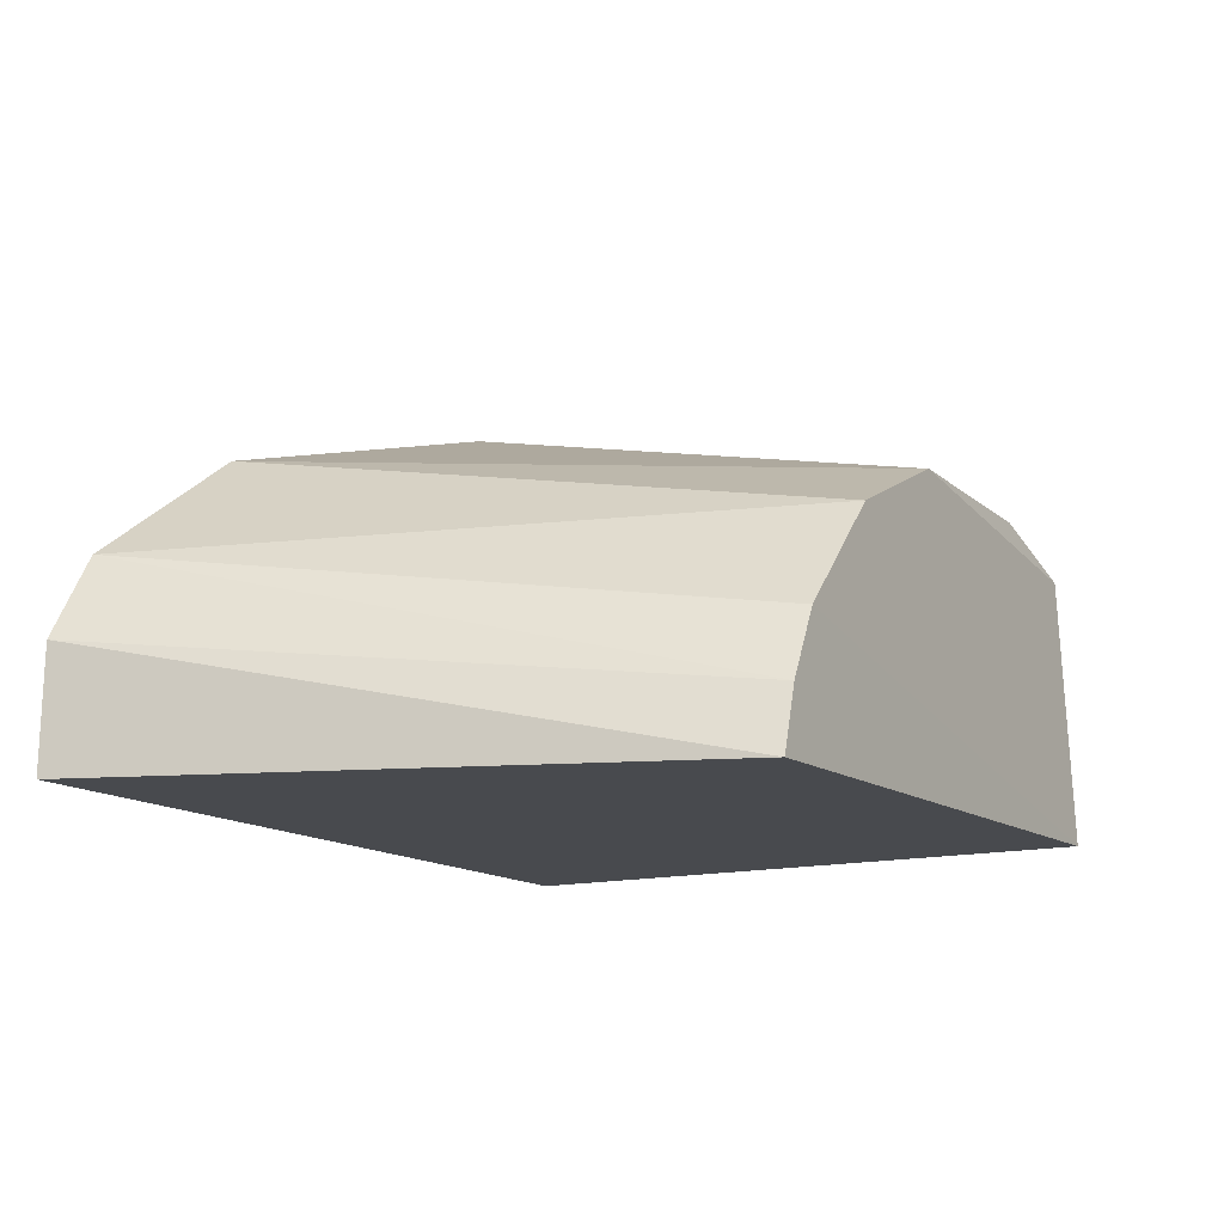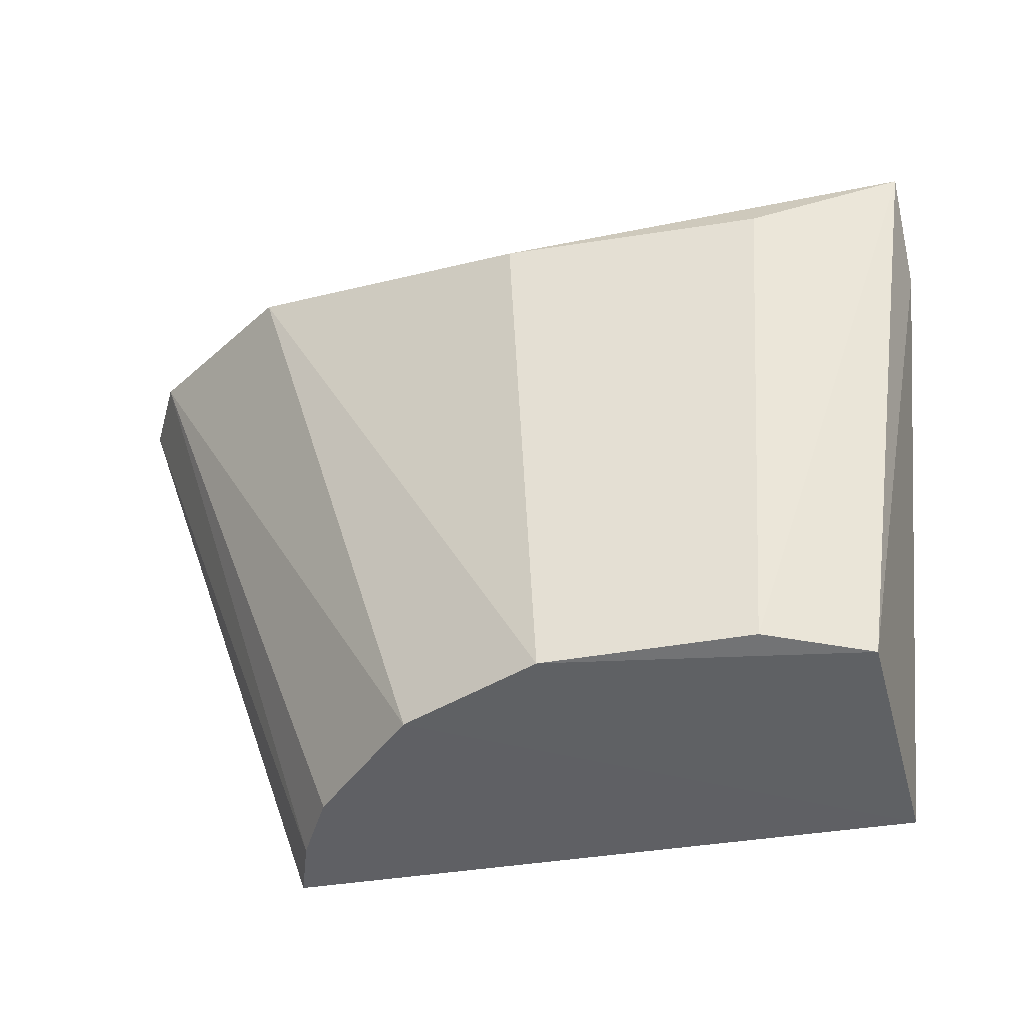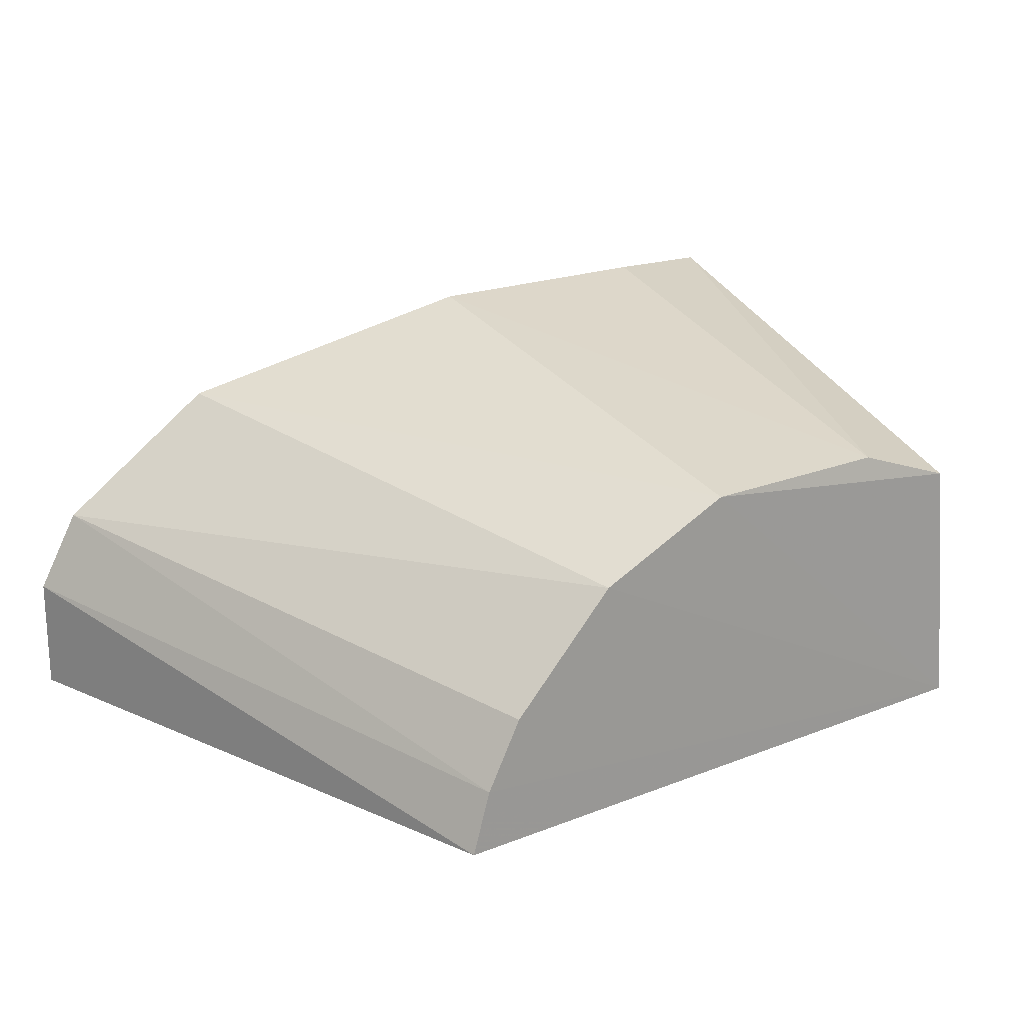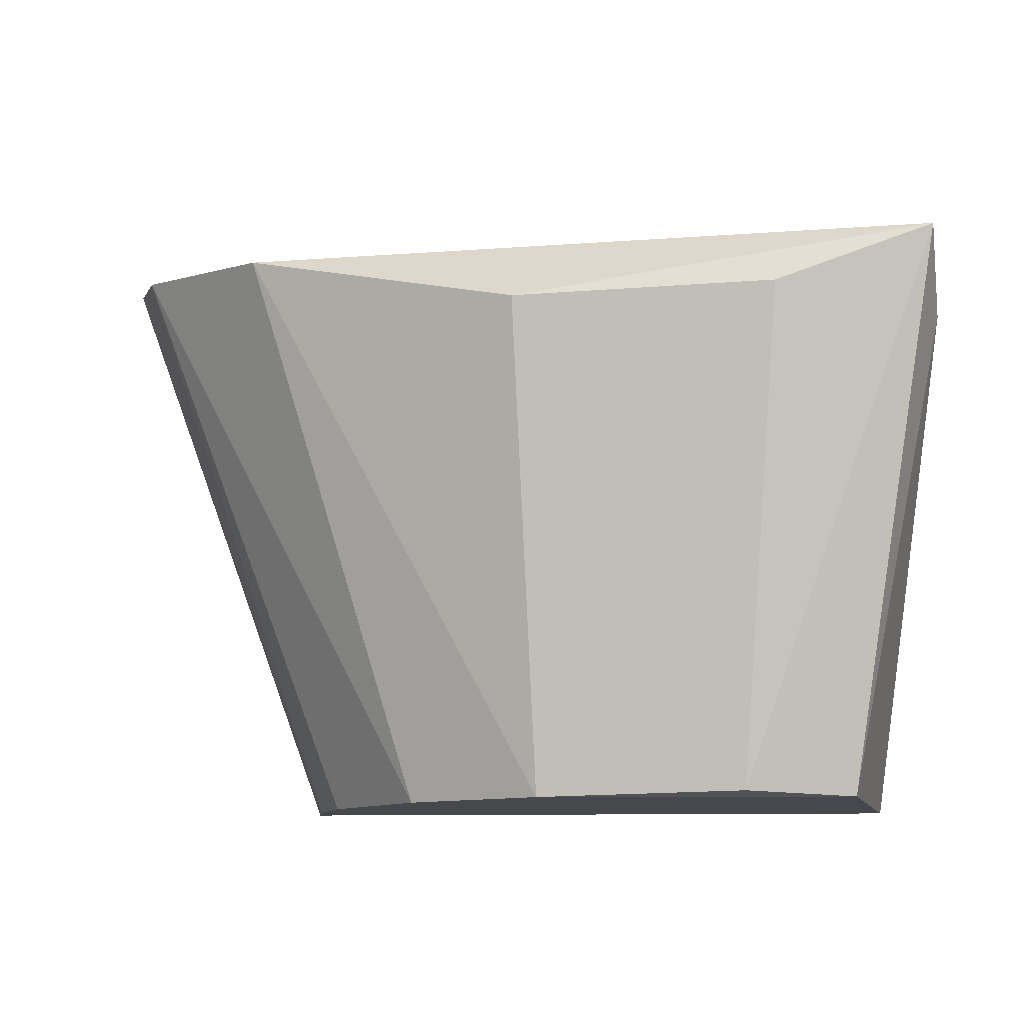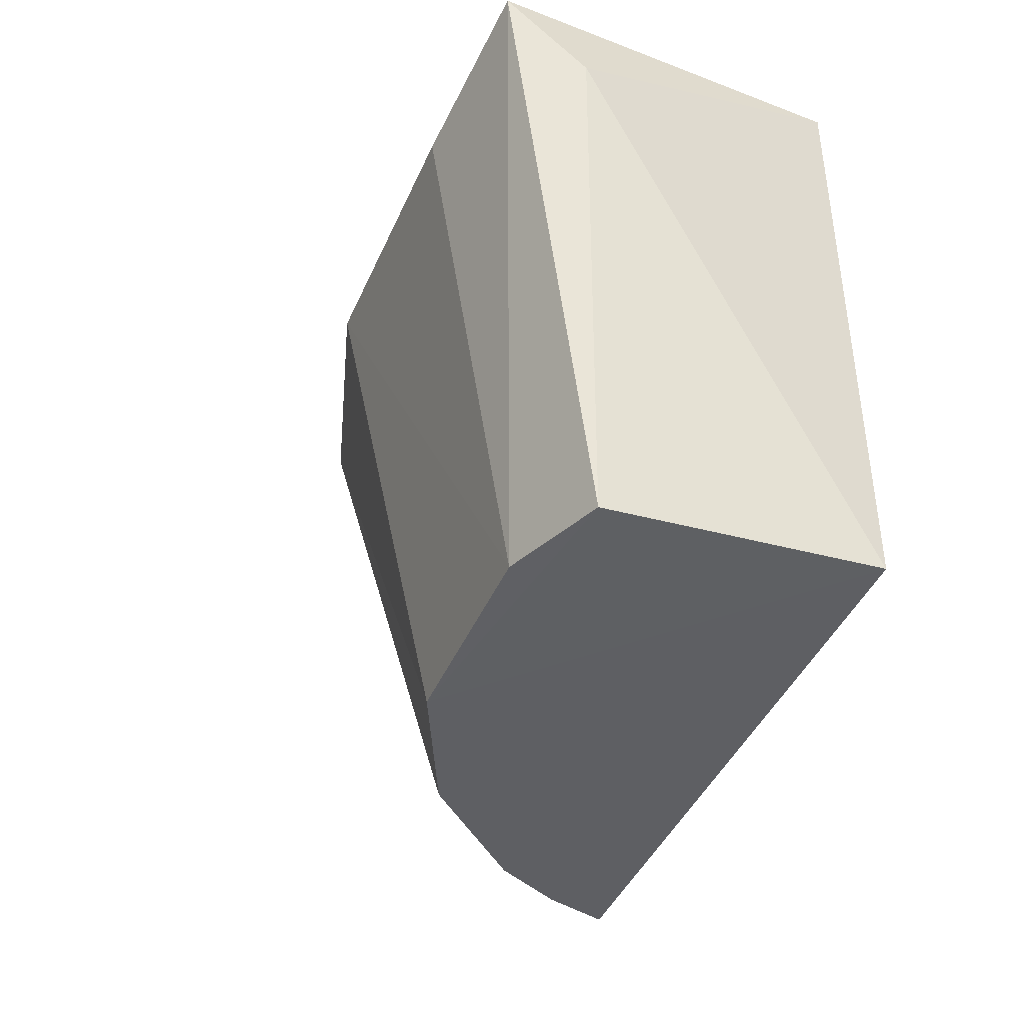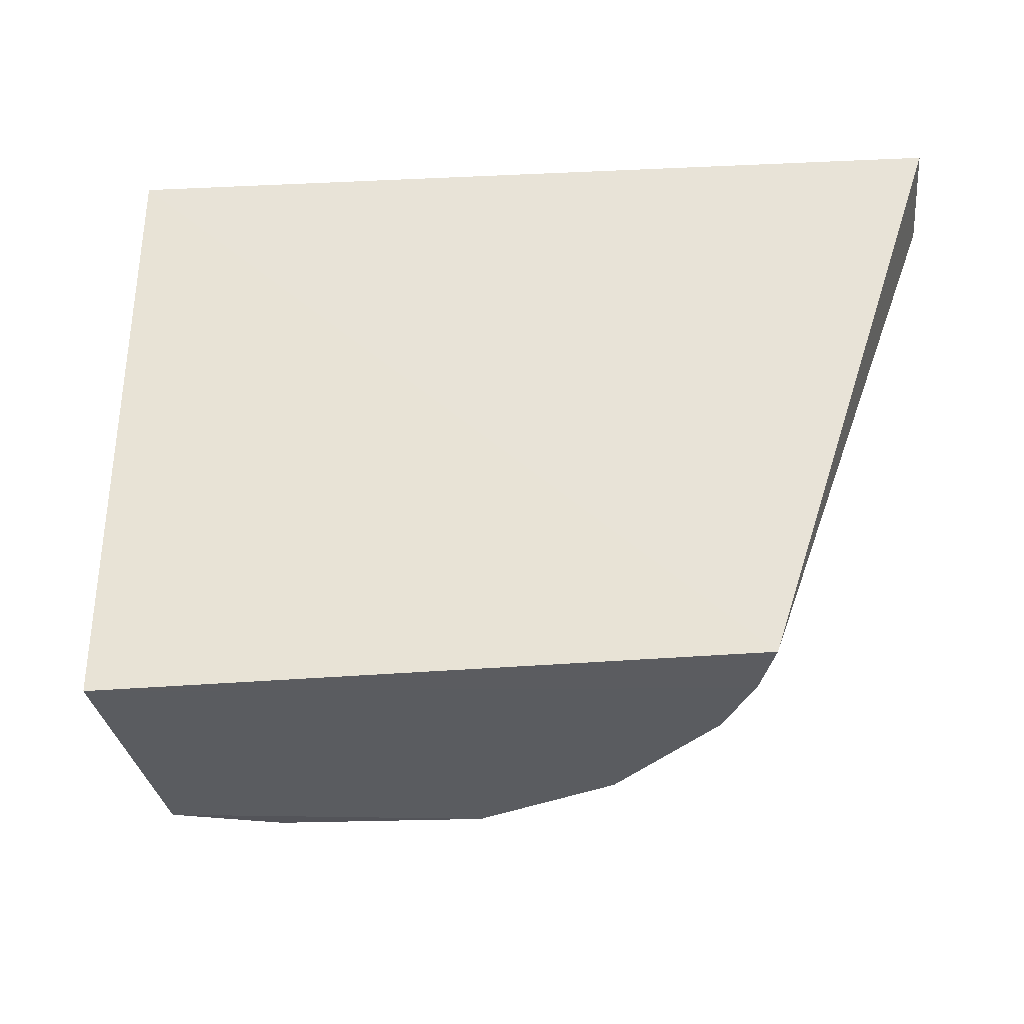
<metadata>
{"format":"obj","ext":"obj","renderer":"f3d","projection":"perspective","resolution":1024,"background":"white","views":[{"elev":-13.6,"azim":120.8,"up":"+Y"},{"elev":-45.1,"azim":-170.0,"up":"+Z"},{"elev":20.8,"azim":145.4,"up":"+Y"},{"elev":-11.1,"azim":-170.6,"up":"+Z"},{"elev":-41.7,"azim":-112.1,"up":"+Z"},{"elev":-34.4,"azim":5.2,"up":"+Z"}]}
</metadata>
<code>
v 0.232 -0.0009914 -0.002197
v 0.09624 0.09177 -0.2338
v -0.115 0.1487 -0.022
v -0.08898 -0.000511 0.007576
v 0.1579 0.1235 -0.01535
v -0.08898 -0.000511 -0.2348
v 0.2174 0.07643 -0.007439
v 0.04483 0.157 -0.04493
v -0.1165 0.1178 -0.0499
v -0.07978 0.102 -0.2336
v 0.1582 -0.003557 -0.2335
v 0.2323 0.04491 -0.003526
v 0.04186 0.117 -0.2336
v 0.1375 0.04784 -0.2336
v -0.03845 0.1169 -0.2318
v 0.151 0.02114 -0.2336
v -0.05558 0.1563 -0.04356
f 5 3 4
f 7 2 5
f 7 5 4
f 8 3 5
f 9 6 4
f 9 4 3
f 10 9 3
f 10 6 9
f 11 1 4
f 11 4 6
f 12 7 4
f 12 4 1
f 12 1 11
f 13 8 5
f 13 5 2
f 13 2 6
f 13 6 10
f 14 6 2
f 14 2 7
f 15 13 10
f 15 10 3
f 15 8 13
f 16 12 11
f 16 11 6
f 16 6 14
f 16 14 7
f 16 7 12
f 17 15 3
f 17 3 8
f 17 8 15

</code>
